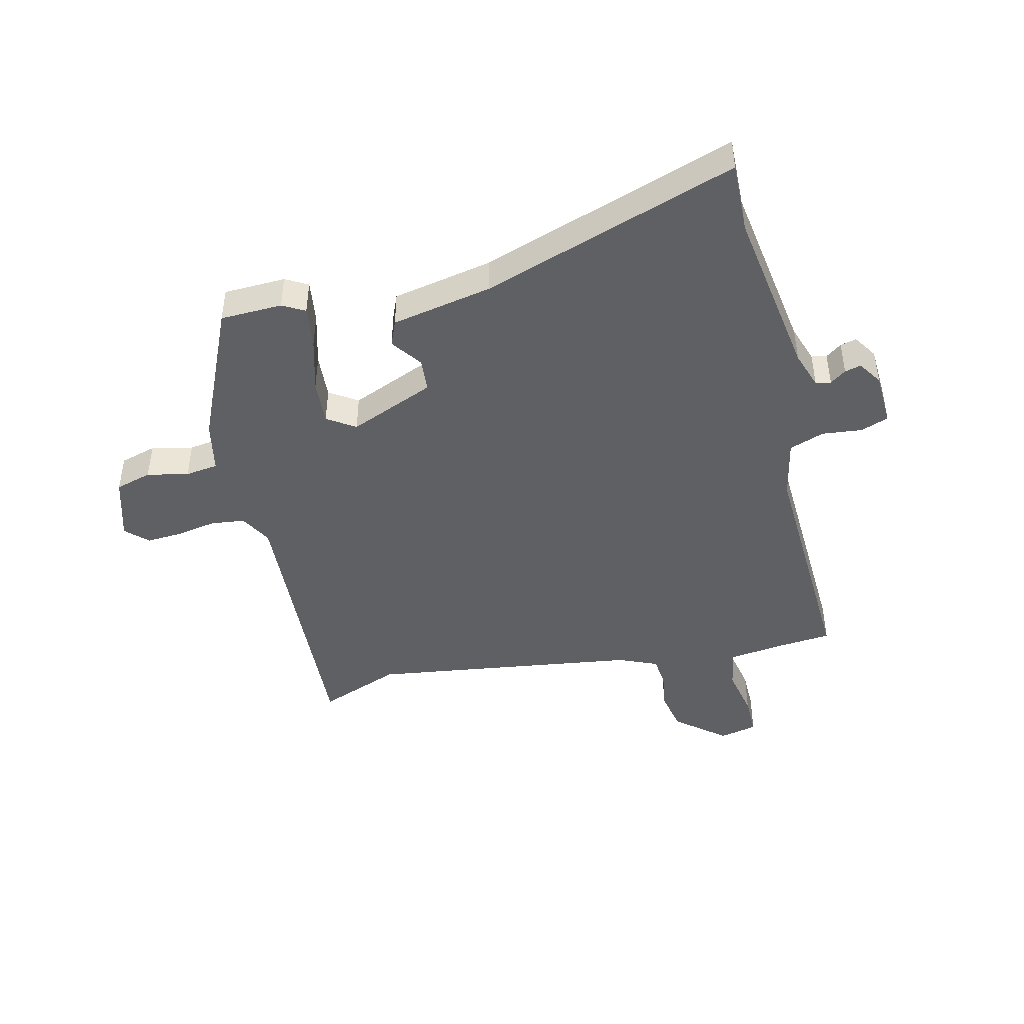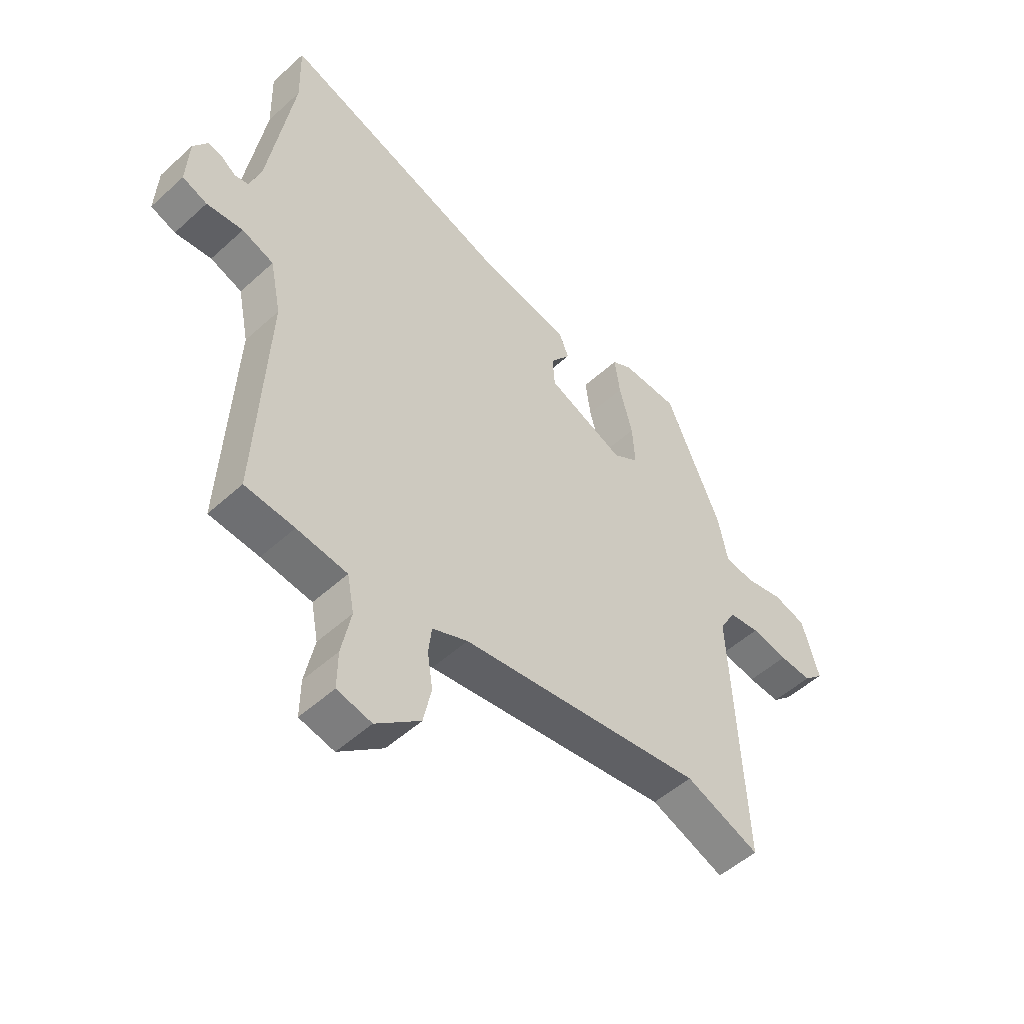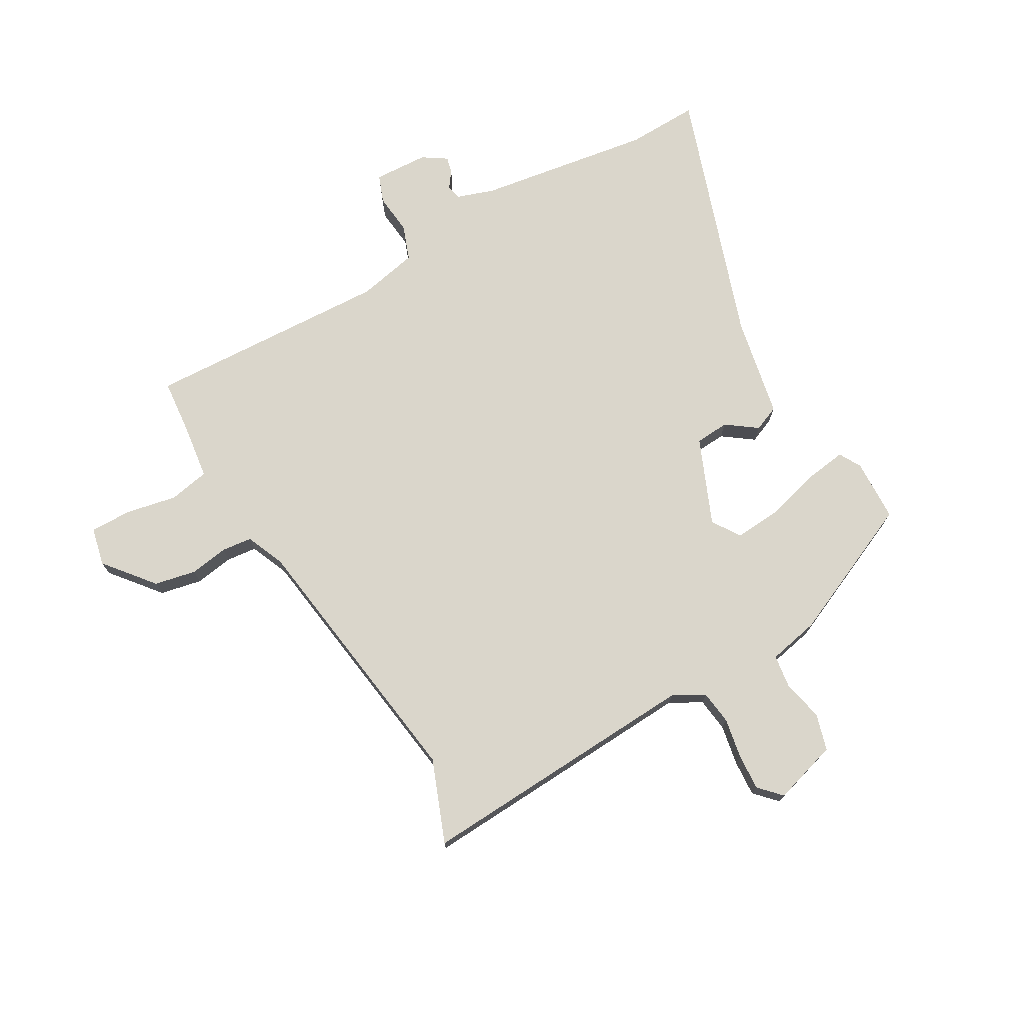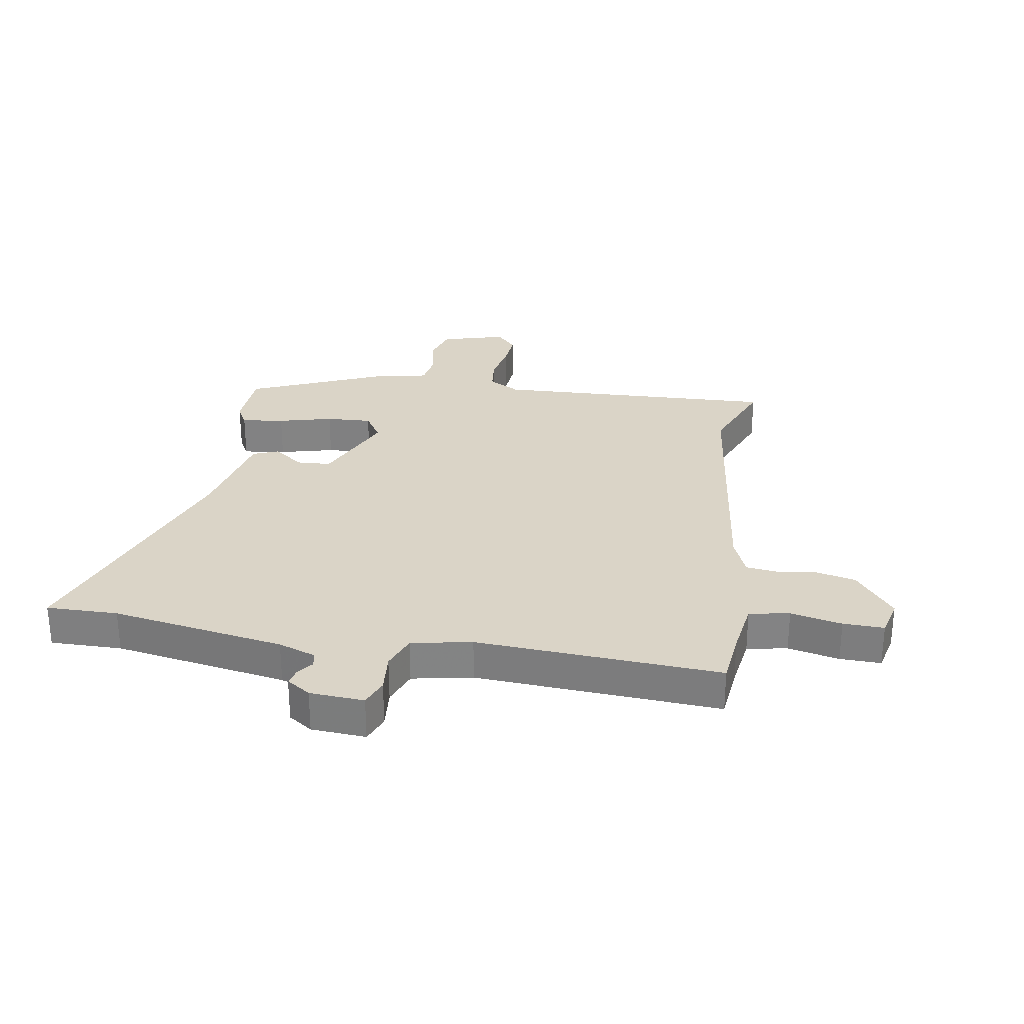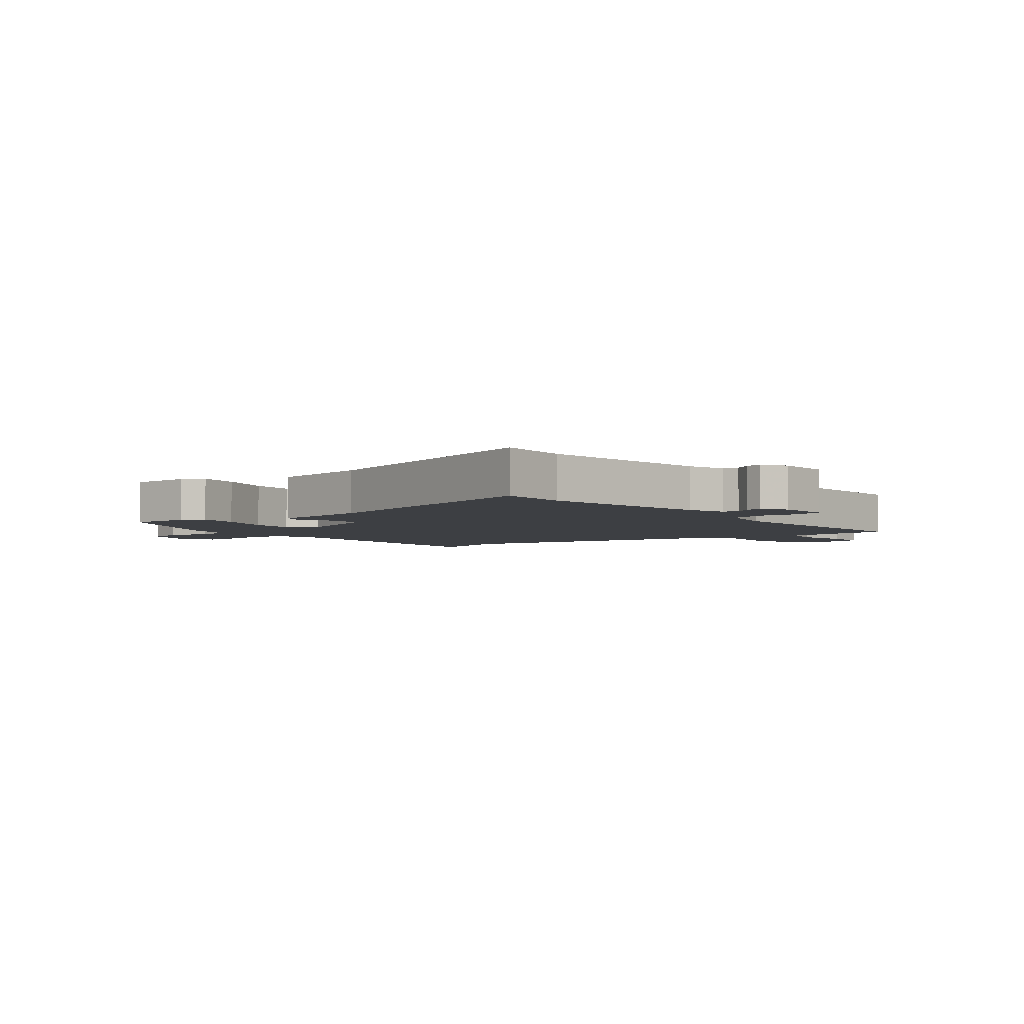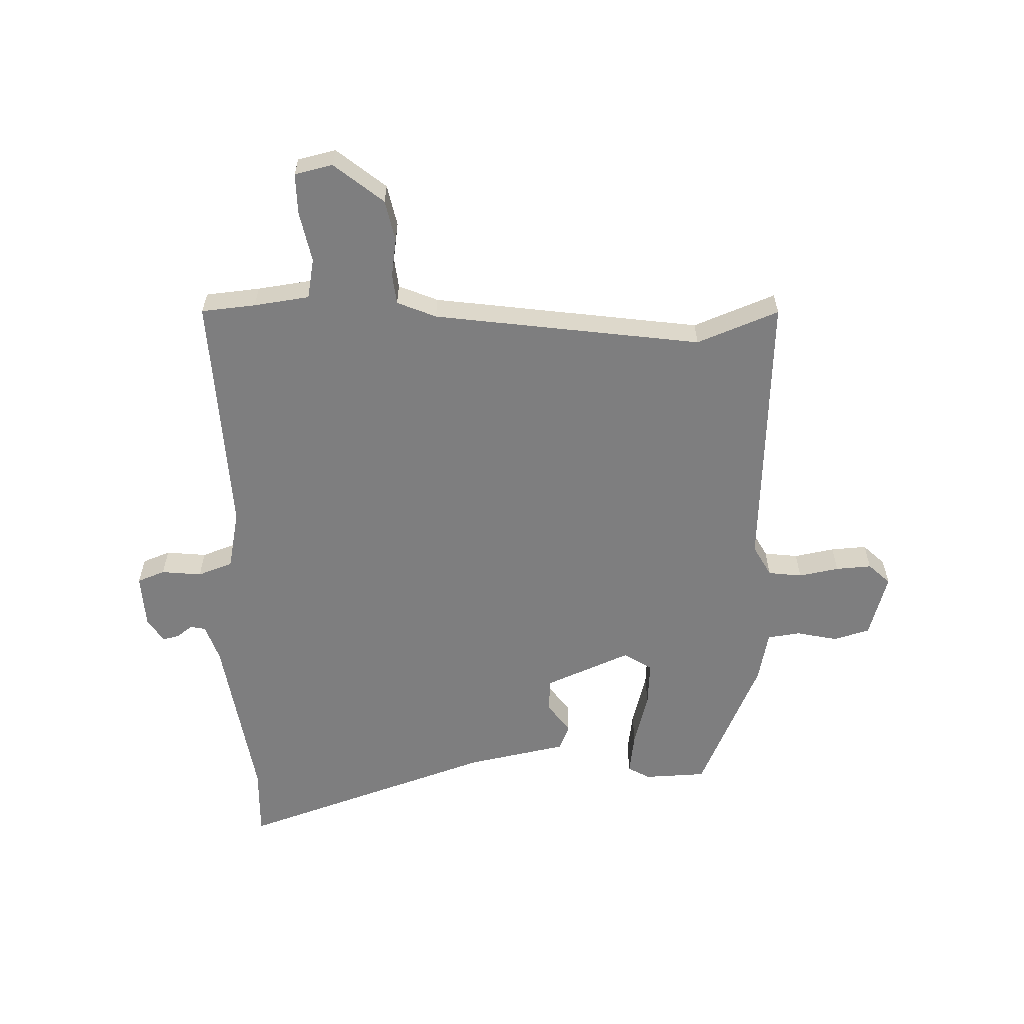
<metadata>
{"format":"obj","ext":"obj","renderer":"f3d","projection":"perspective","resolution":1024,"background":"white","views":[{"elev":-44.8,"azim":13.2,"up":"+Y"},{"elev":-51.2,"azim":134.7,"up":"+Z"},{"elev":73.8,"azim":-120.1,"up":"+Y"},{"elev":28.9,"azim":99.9,"up":"+Y"},{"elev":-3.8,"azim":37.0,"up":"+Y"},{"elev":-59.5,"azim":-178.5,"up":"+Y"}]}
</metadata>
<code>
v 0.503 0.07 0.62
v 0.5 0.07 0.498
v 0.547 0.07 0.201
v 0.569 0.07 0.137
v 0.595 0.07 0.132
v 0.622 0.07 0.152
v 0.65 0.07 0.159
v 0.677 0.07 0.118
v 0.682 0.07 0.025
v 0.635 0.07 0.007
v 0.566 0.07 0.014
v 0.506 0.07 -0.008
v 0.485 0.07 -0.111
v 0.506 0.07 -0.529
v 0.413 0.07 -0.538
v 0.318 0.07 -0.551
v 0.305 0.07 -0.62
v 0.323 0.07 -0.708
v 0.324 0.07 -0.778
v 0.259 0.07 -0.793
v 0.175 0.07 -0.725
v 0.16 0.07 -0.654
v 0.17 0.07 -0.588
v 0.164 0.07 -0.536
v 0.097 0.07 -0.508
v -0.362 0.07 -0.446
v -0.502 0.07 -0.501
v -0.477 0.07 -0.015
v -0.507 0.07 0.039
v -0.565 0.07 0.046
v -0.634 0.07 0.033
v -0.695 0.07 0.029
v -0.732 0.07 0.064
v -0.7 0.07 0.174
v -0.638 0.07 0.192
v -0.567 0.07 0.177
v -0.511 0.07 0.185
v -0.493 0.07 0.273
v -0.388 0.07 0.511
v -0.282 0.07 0.515
v -0.244 0.07 0.494
v -0.254 0.07 0.421
v -0.279 0.07 0.328
v -0.284 0.07 0.25
v -0.236 0.07 0.219
v -0.09 0.07 0.281
v -0.086 0.07 0.339
v -0.124 0.07 0.391
v -0.106 0.07 0.435
v 0.066 0.07 0.47
v 0.503 0 0.62
v 0.5 0 0.498
v 0.547 0 0.201
v 0.569 0 0.137
v 0.595 0 0.132
v 0.622 0 0.152
v 0.65 0 0.159
v 0.677 0 0.118
v 0.682 0 0.025
v 0.635 0 0.007
v 0.566 0 0.014
v 0.506 0 -0.008
v 0.485 0 -0.111
v 0.506 0 -0.529
v 0.413 0 -0.538
v 0.318 0 -0.551
v 0.305 0 -0.62
v 0.323 0 -0.708
v 0.324 0 -0.778
v 0.259 0 -0.793
v 0.175 0 -0.725
v 0.16 0 -0.654
v 0.17 0 -0.588
v 0.164 0 -0.536
v 0.097 0 -0.508
v -0.362 0 -0.446
v -0.502 0 -0.501
v -0.477 0 -0.015
v -0.507 0 0.039
v -0.565 0 0.046
v -0.634 0 0.033
v -0.695 0 0.029
v -0.732 0 0.064
v -0.7 0 0.174
v -0.638 0 0.192
v -0.567 0 0.177
v -0.511 0 0.185
v -0.493 0 0.273
v -0.388 0 0.511
v -0.282 0 0.515
v -0.244 0 0.494
v -0.254 0 0.421
v -0.279 0 0.328
v -0.284 0 0.25
v -0.236 0 0.219
v -0.09 0 0.281
v -0.086 0 0.339
v -0.124 0 0.391
v -0.106 0 0.435
v 0.066 0 0.47
f 47 48 49 50
f 50 1 2
f 47 50 2
f 46 47 2
f 45 46 2 3
f 41 42 43
f 40 41 43
f 39 40 43
f 38 39 43
f 37 38 43
f 37 43 44
f 34 35 36
f 33 34 36
f 32 33 36
f 31 32 36
f 30 31 36
f 29 30 36 37
f 37 44 45
f 29 37 45
f 28 29 45
f 21 22 23
f 20 21 23
f 19 20 23
f 18 19 23
f 17 18 23
f 16 17 23 24
f 15 16 24 25
f 15 25 26
f 14 15 26
f 13 14 26
f 9 10 11
f 8 9 11
f 7 8 11
f 6 7 11
f 5 6 11
f 4 5 11 12
f 3 4 12
f 27 28 45
f 26 27 45
f 13 26 45
f 12 13 45
f 3 12 45
f 100 99 98 97
f 52 51 100
f 52 100 97
f 52 97 96
f 53 52 96 95
f 93 92 91
f 93 91 90
f 93 90 89
f 93 89 88
f 93 88 87
f 94 93 87
f 86 85 84
f 86 84 83
f 86 83 82
f 86 82 81
f 86 81 80
f 87 86 80 79
f 95 94 87
f 95 87 79
f 95 79 78
f 73 72 71
f 73 71 70
f 73 70 69
f 73 69 68
f 73 68 67
f 74 73 67 66
f 75 74 66 65
f 76 75 65
f 76 65 64
f 76 64 63
f 61 60 59
f 61 59 58
f 61 58 57
f 61 57 56
f 61 56 55
f 62 61 55 54
f 62 54 53
f 95 78 77
f 95 77 76
f 95 76 63
f 95 63 62
f 95 62 53
f 1 51 52 2
f 2 52 53 3
f 3 53 54 4
f 4 54 55 5
f 5 55 56 6
f 6 56 57 7
f 7 57 58 8
f 8 58 59 9
f 9 59 60 10
f 10 60 61 11
f 11 61 62 12
f 12 62 63 13
f 13 63 64 14
f 14 64 65 15
f 15 65 66 16
f 16 66 67 17
f 17 67 68 18
f 18 68 69 19
f 19 69 70 20
f 20 70 71 21
f 21 71 72 22
f 22 72 73 23
f 23 73 74 24
f 24 74 75 25
f 25 75 76 26
f 26 76 77 27
f 27 77 78 28
f 28 78 79 29
f 29 79 80 30
f 30 80 81 31
f 31 81 82 32
f 32 82 83 33
f 33 83 84 34
f 34 84 85 35
f 35 85 86 36
f 36 86 87 37
f 37 87 88 38
f 38 88 89 39
f 39 89 90 40
f 40 90 91 41
f 41 91 92 42
f 42 92 93 43
f 43 93 94 44
f 44 94 95 45
f 45 95 96 46
f 46 96 97 47
f 47 97 98 48
f 48 98 99 49
f 49 99 100 50
f 50 100 51 1

</code>
